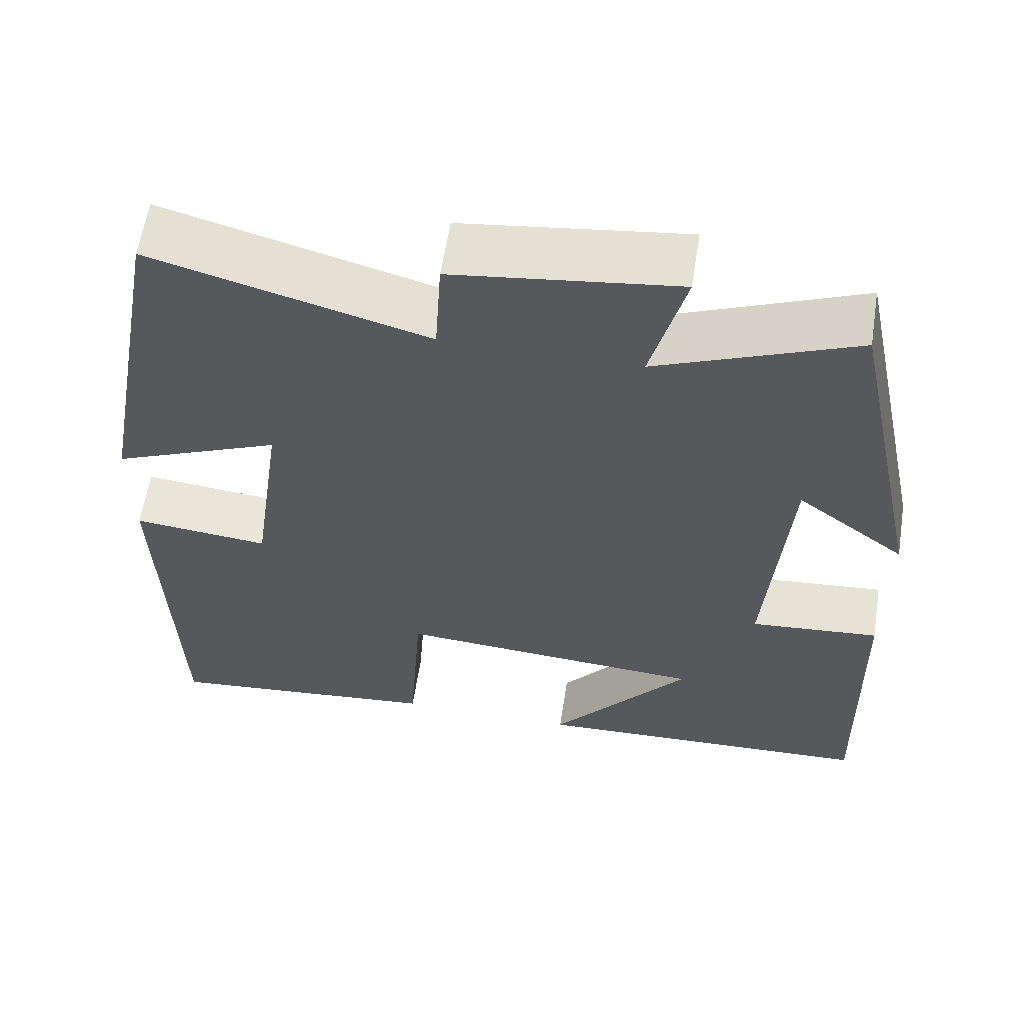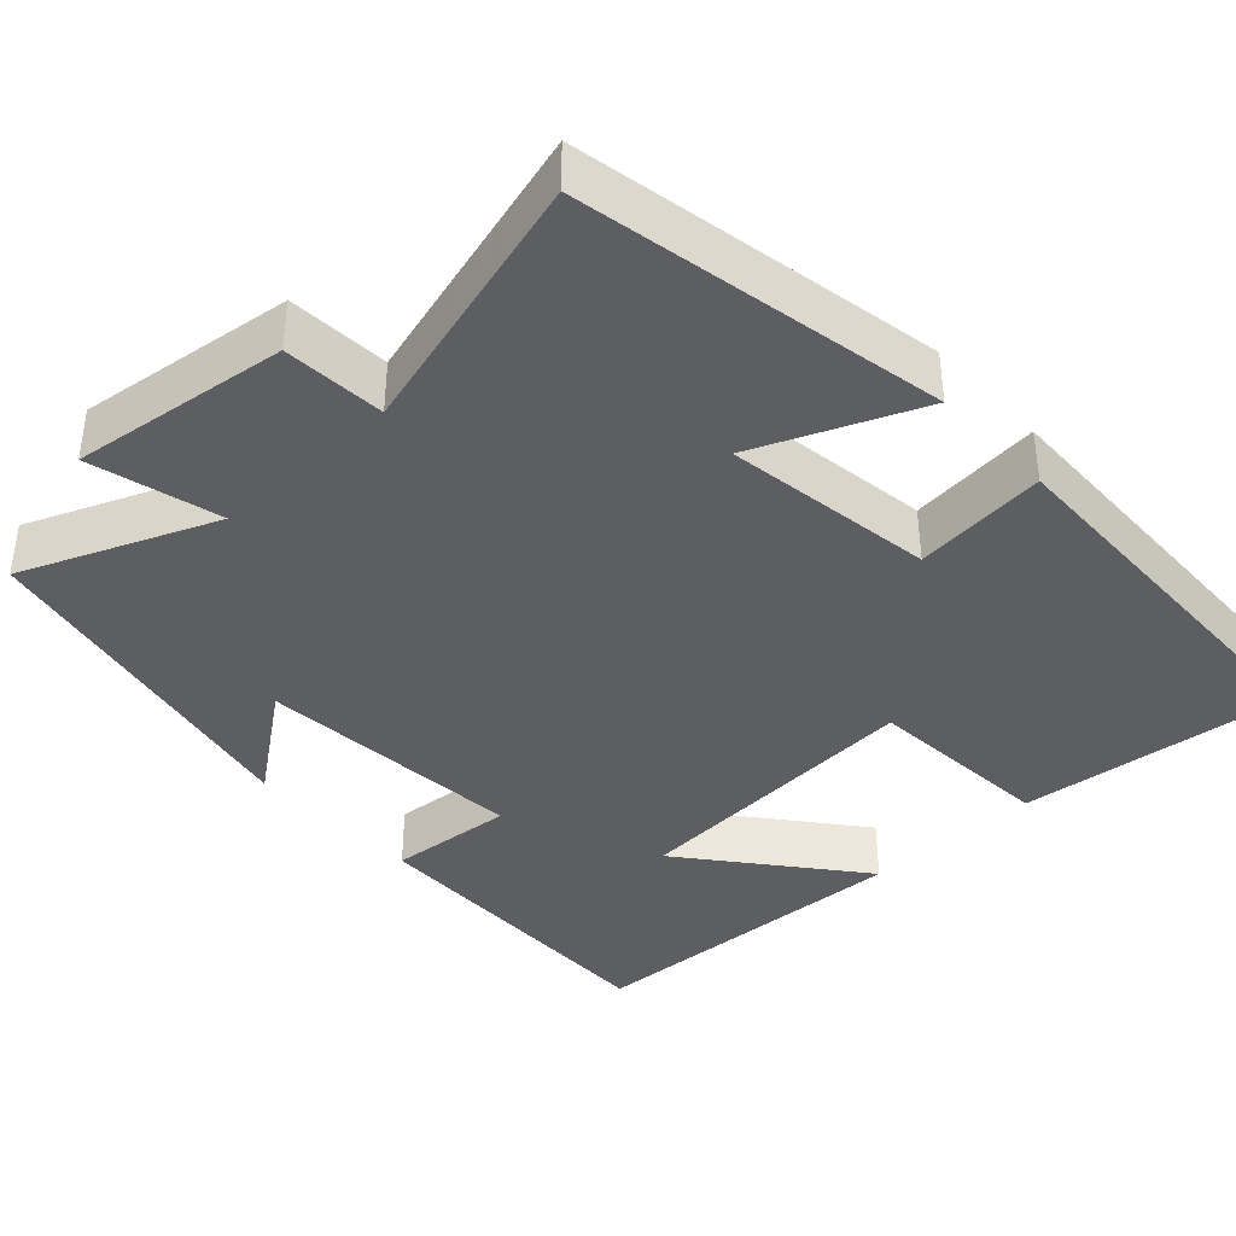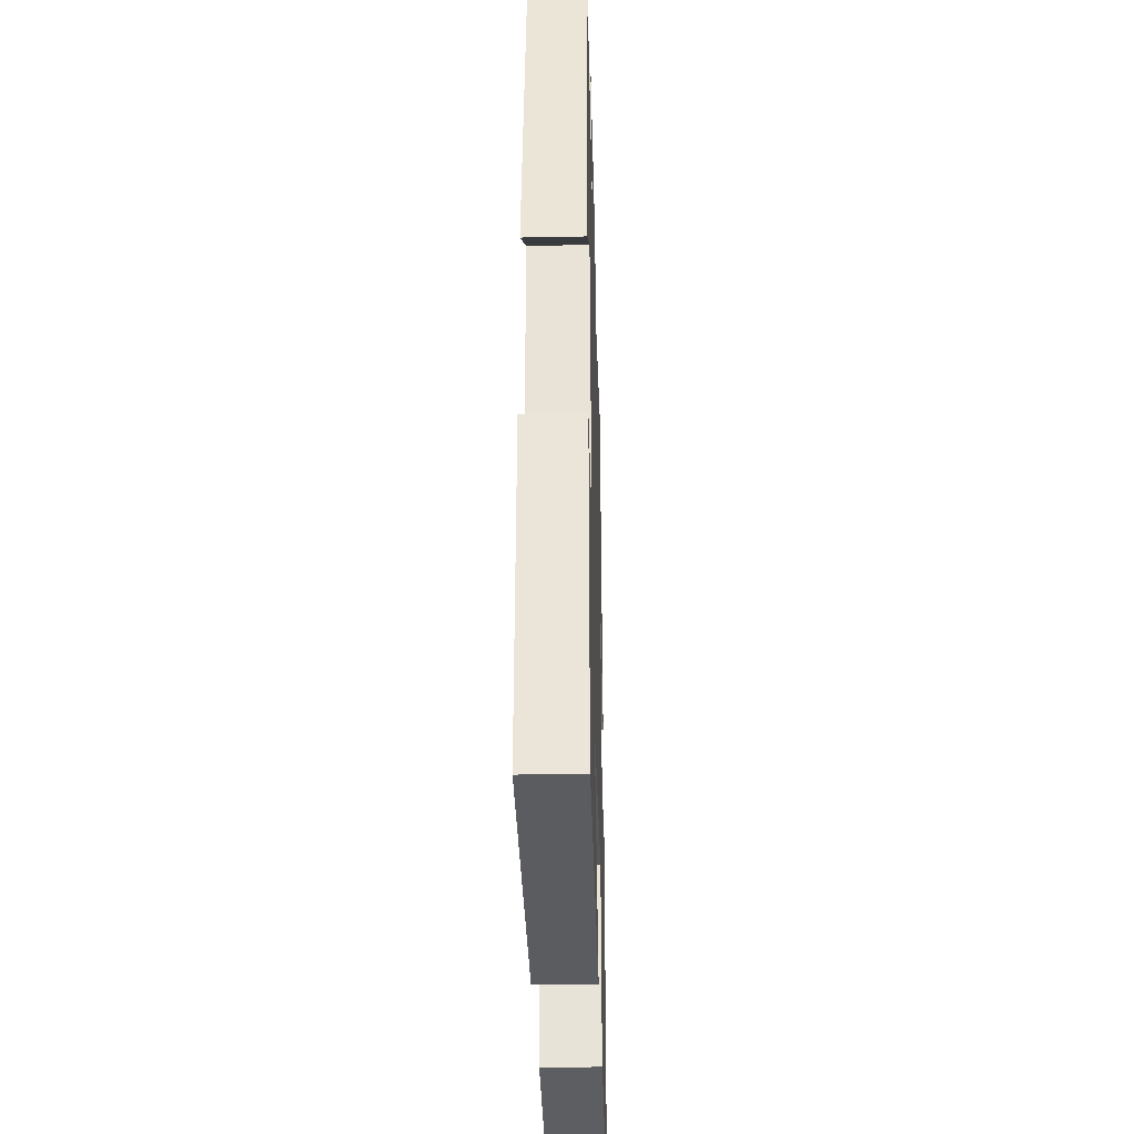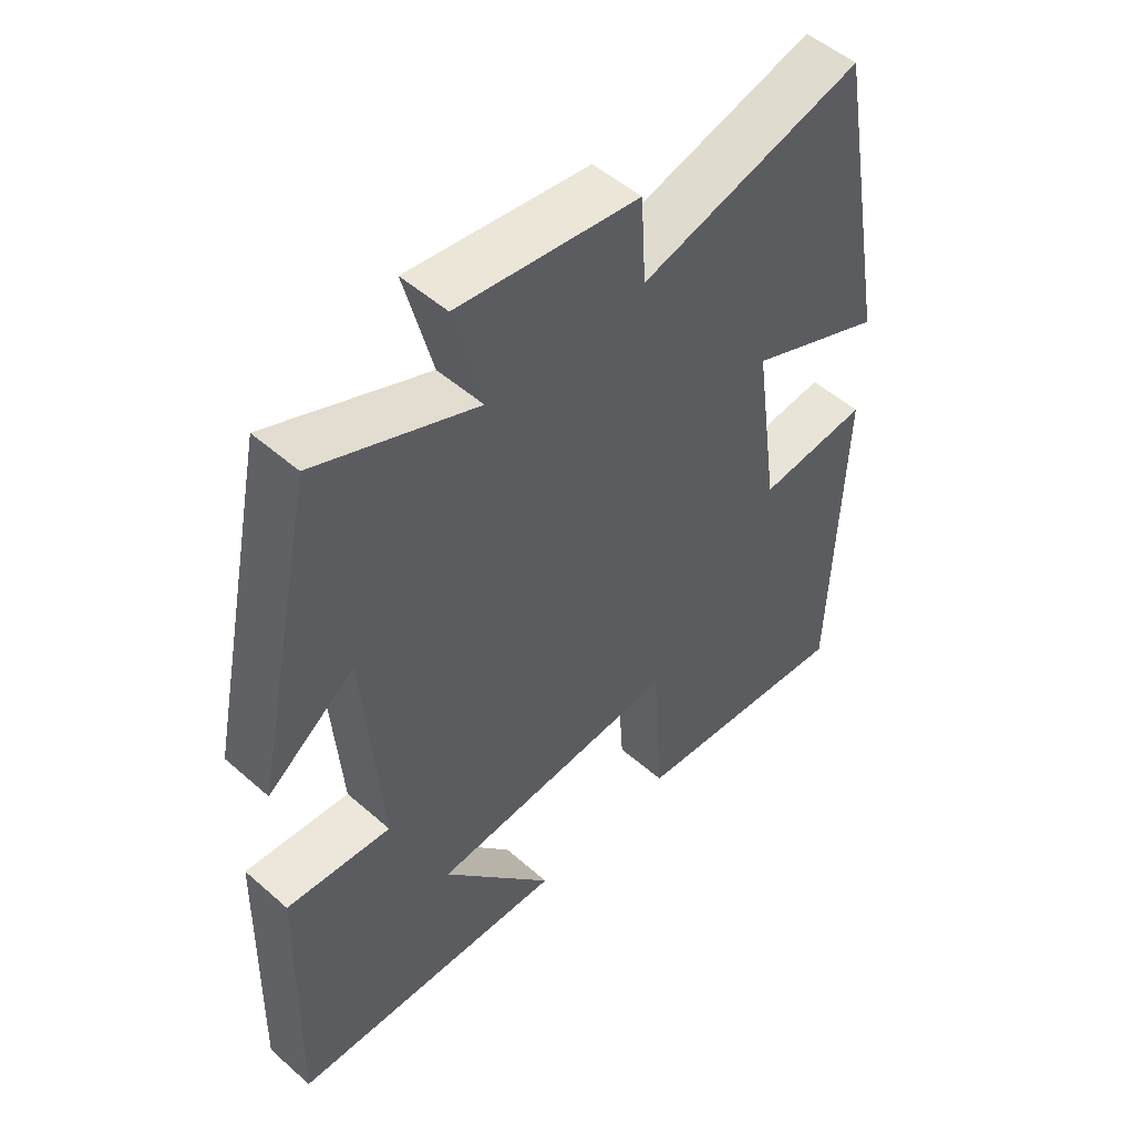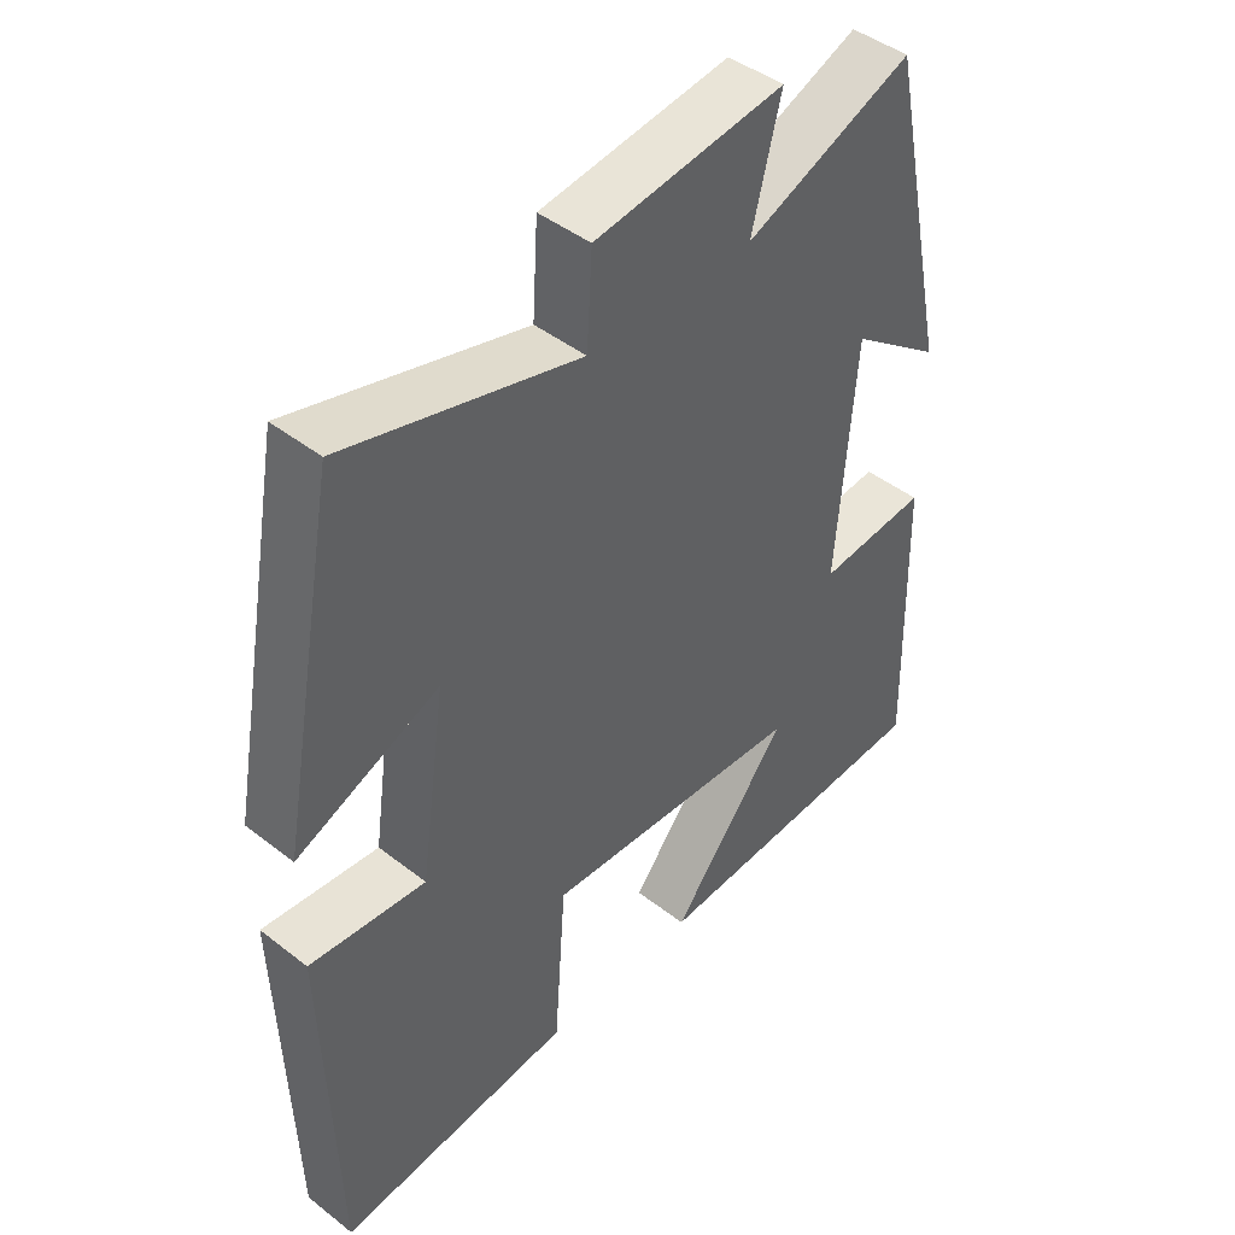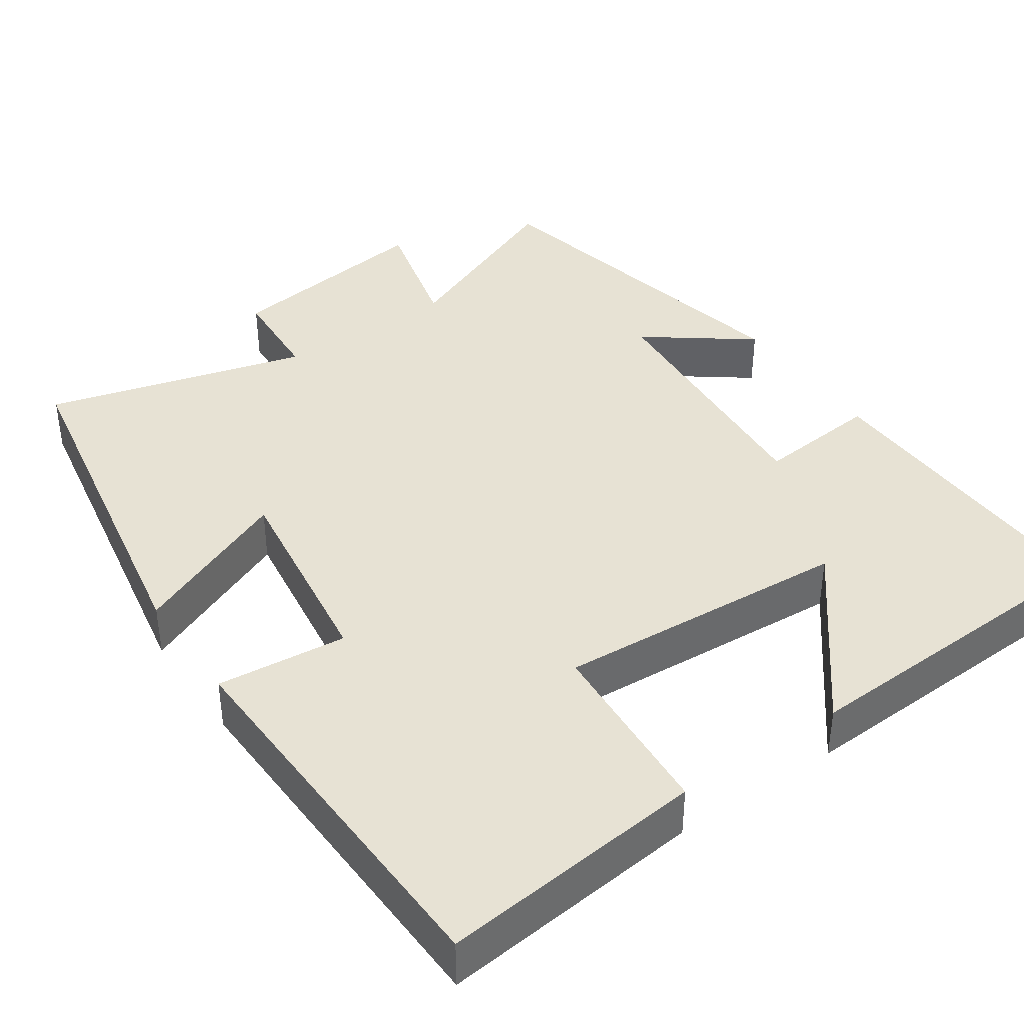
<metadata>
{"format":"obj","ext":"obj","renderer":"f3d","projection":"perspective","resolution":1024,"background":"white","views":[{"elev":60.3,"azim":-171.1,"up":"+Z"},{"elev":-38.8,"azim":42.9,"up":"+Y"},{"elev":-32.8,"azim":-88.4,"up":"+Z"},{"elev":51.2,"azim":-46.4,"up":"+Z"},{"elev":44.8,"azim":132.1,"up":"+Z"},{"elev":39.8,"azim":145.3,"up":"+Y"}]}
</metadata>
<code>
v -0.51 0.07 -0.482
v -0.5 0.07 -0.073
v -0.341 0.07 -0.087
v -0.367 0.07 0.253
v -0.5 0.07 0.153
v -0.406 0.07 0.6
v -0.163 0.07 0.5
v -0.205 0.07 0.665
v 0.069 0.07 0.629
v 0.077 0.07 0.5
v 0.414 0.07 0.593
v 0.5 0.07 0.127
v 0.294 0.07 0.214
v 0.332 0.07 -0.052
v 0.5 0.07 -0.035
v 0.485 0.07 -0.535
v 0.142 0.07 -0.5
v 0.125 0.07 -0.26
v -0.255 0.07 -0.286
v -0.084 0.07 -0.5
v -0.51 0 -0.482
v -0.5 0 -0.073
v -0.341 0 -0.087
v -0.367 0 0.253
v -0.5 0 0.153
v -0.406 0 0.6
v -0.163 0 0.5
v -0.205 0 0.665
v 0.069 0 0.629
v 0.077 0 0.5
v 0.414 0 0.593
v 0.5 0 0.127
v 0.294 0 0.214
v 0.332 0 -0.052
v 0.5 0 -0.035
v 0.485 0 -0.535
v 0.142 0 -0.5
v 0.125 0 -0.26
v -0.255 0 -0.286
v -0.084 0 -0.5
f 19 20 1 2
f 18 19 2 3
f 16 17 18
f 15 16 18
f 14 15 18
f 18 3 4
f 14 18 4
f 13 14 4
f 10 11 12 13
f 10 13 4
f 7 8 9 10
f 7 10 4
f 4 5 6 7
f 22 21 40 39
f 23 22 39 38
f 38 37 36
f 38 36 35
f 38 35 34
f 24 23 38
f 24 38 34
f 24 34 33
f 33 32 31 30
f 24 33 30
f 30 29 28 27
f 24 30 27
f 27 26 25 24
f 1 21 22 2
f 2 22 23 3
f 3 23 24 4
f 4 24 25 5
f 5 25 26 6
f 6 26 27 7
f 7 27 28 8
f 8 28 29 9
f 9 29 30 10
f 10 30 31 11
f 11 31 32 12
f 12 32 33 13
f 13 33 34 14
f 14 34 35 15
f 15 35 36 16
f 16 36 37 17
f 17 37 38 18
f 18 38 39 19
f 19 39 40 20
f 20 40 21 1

</code>
